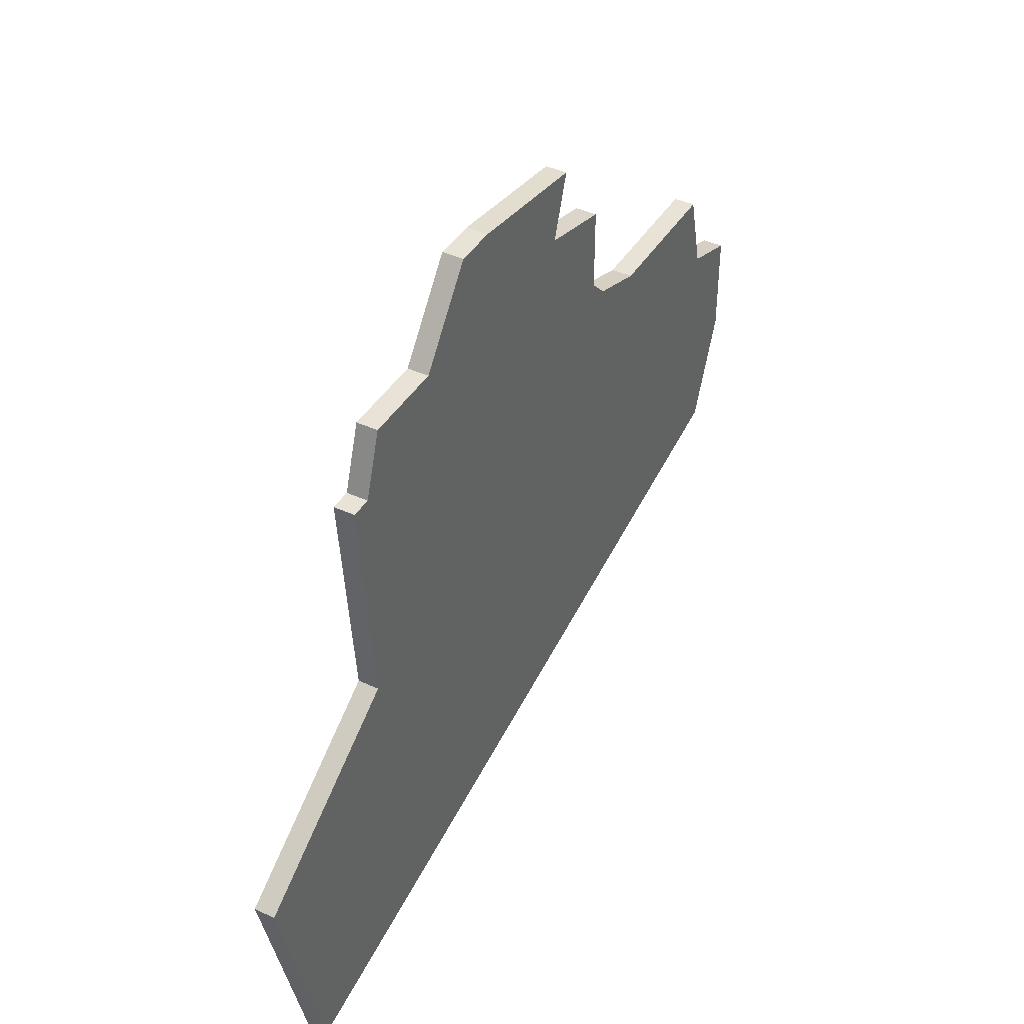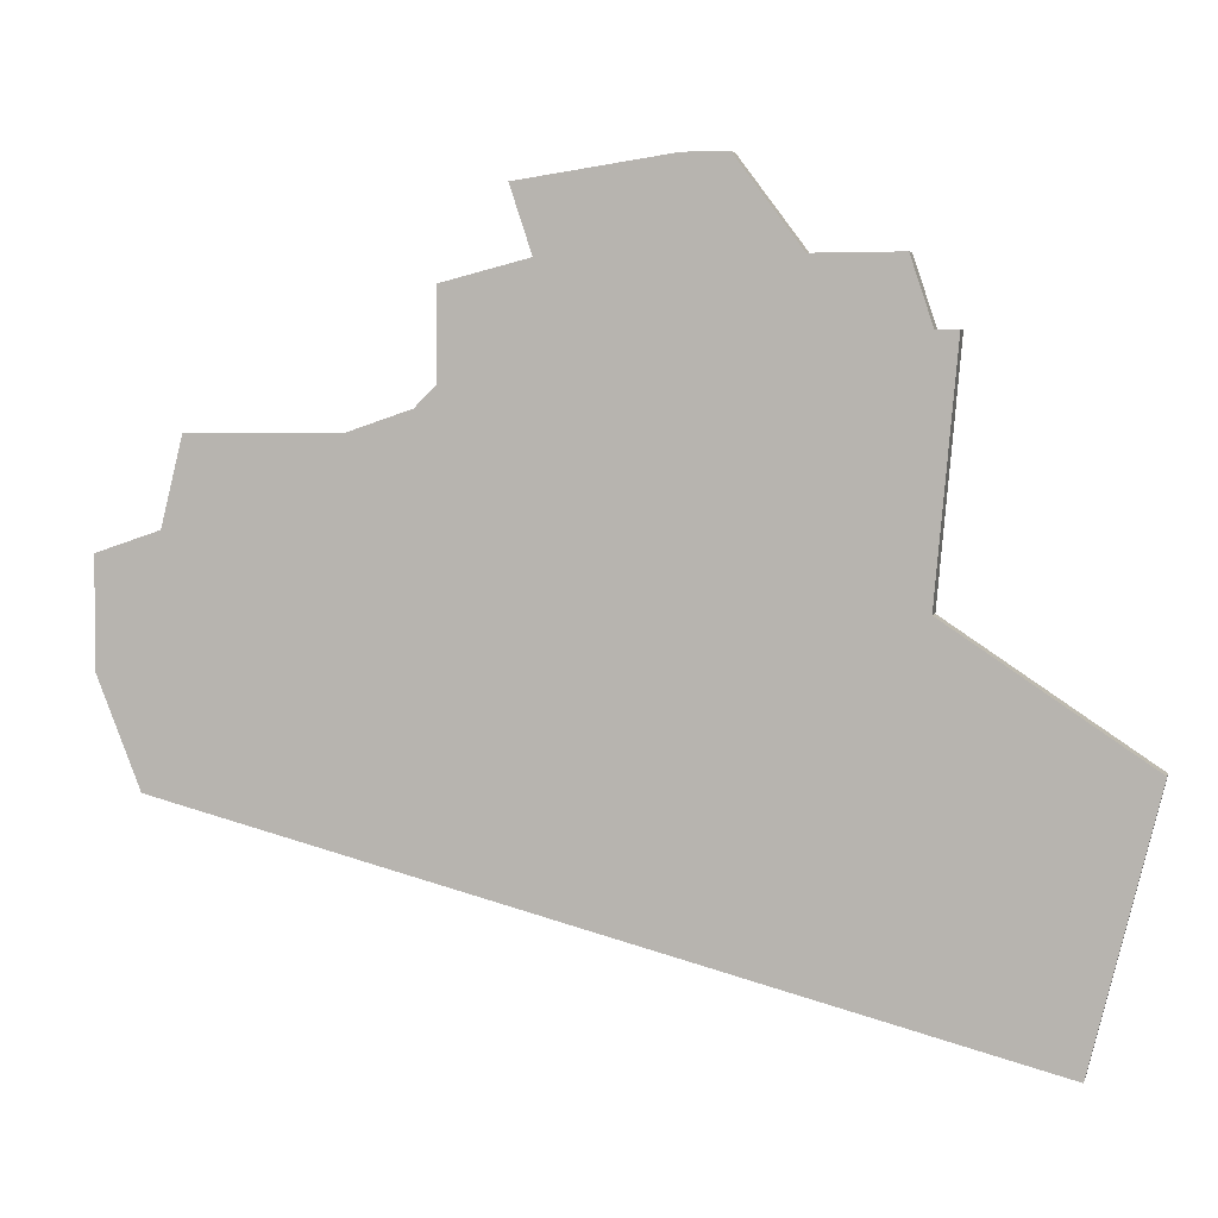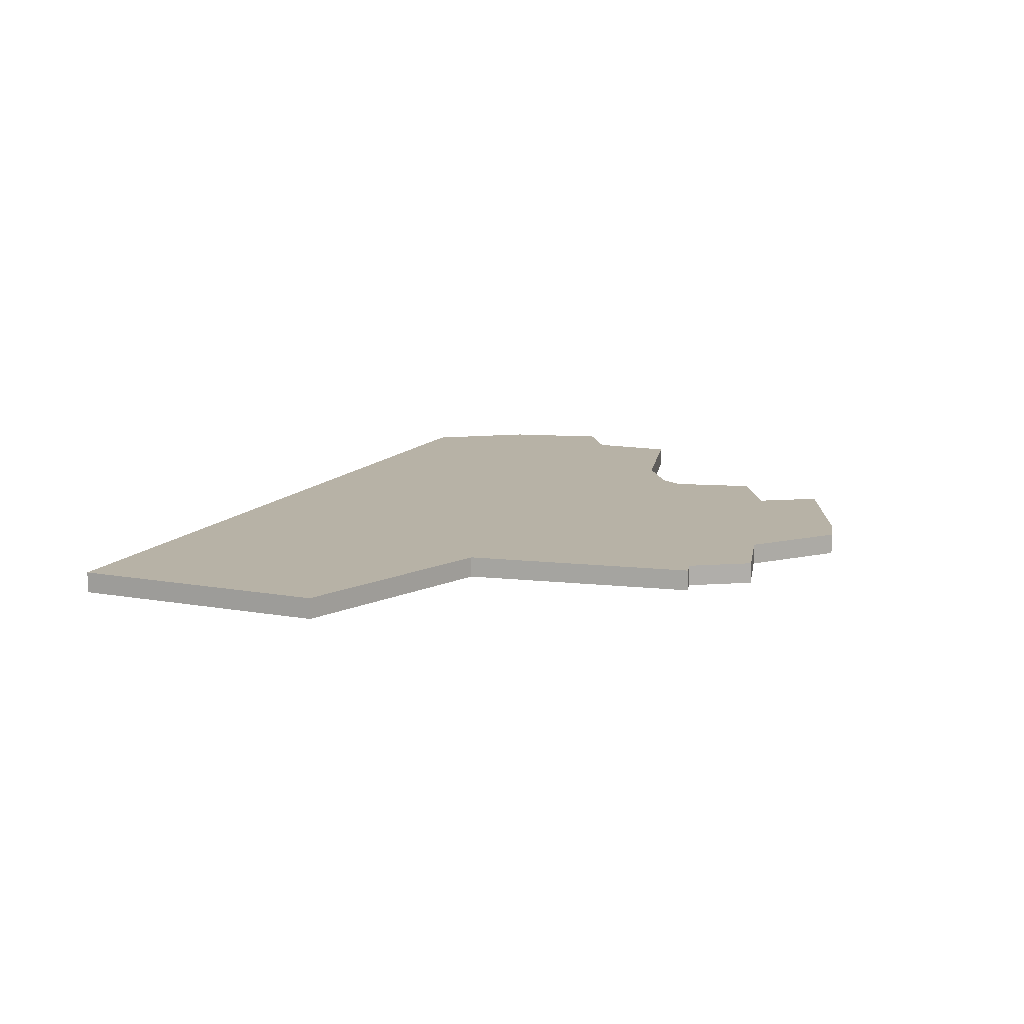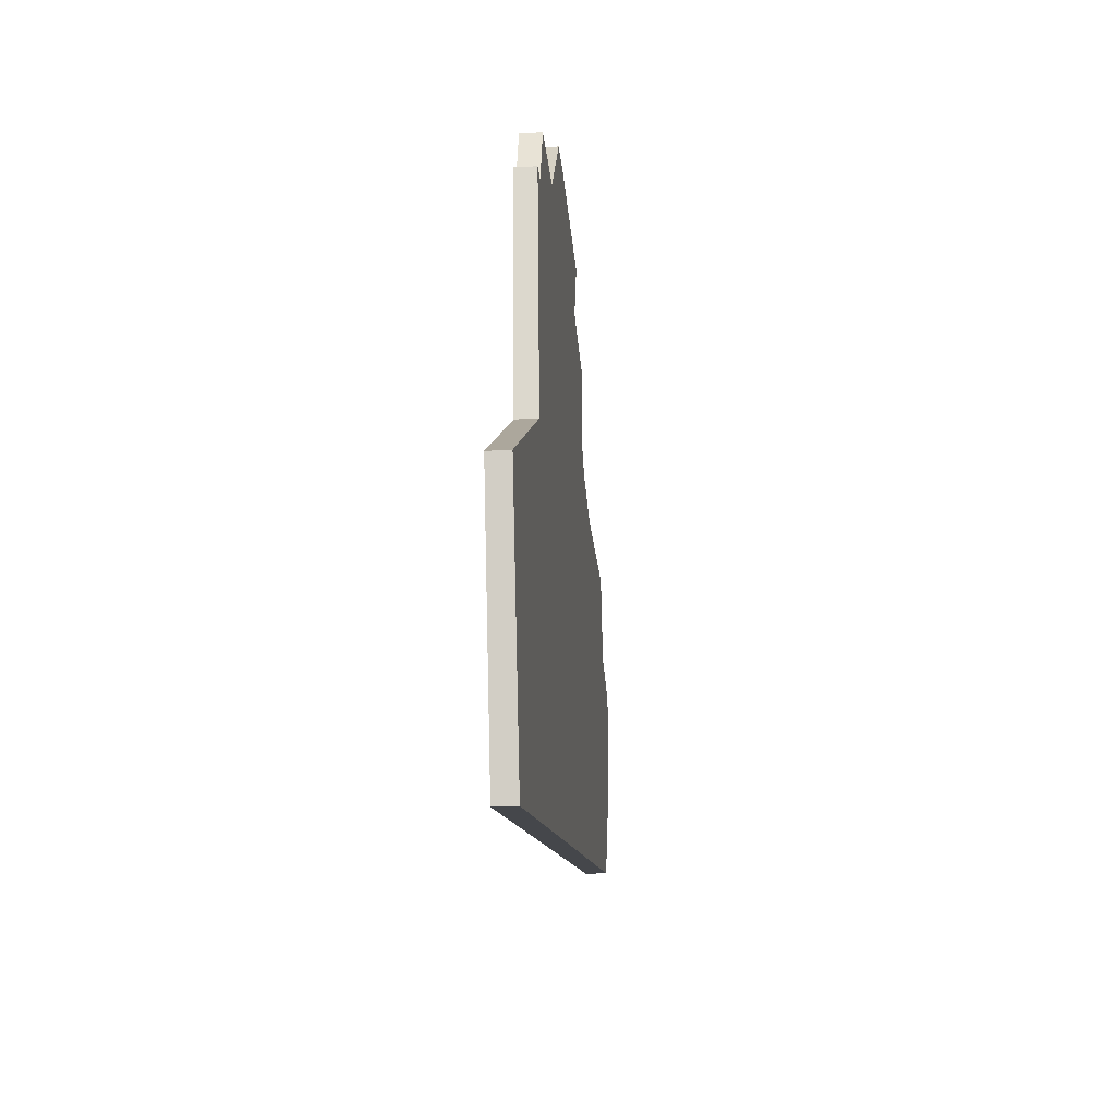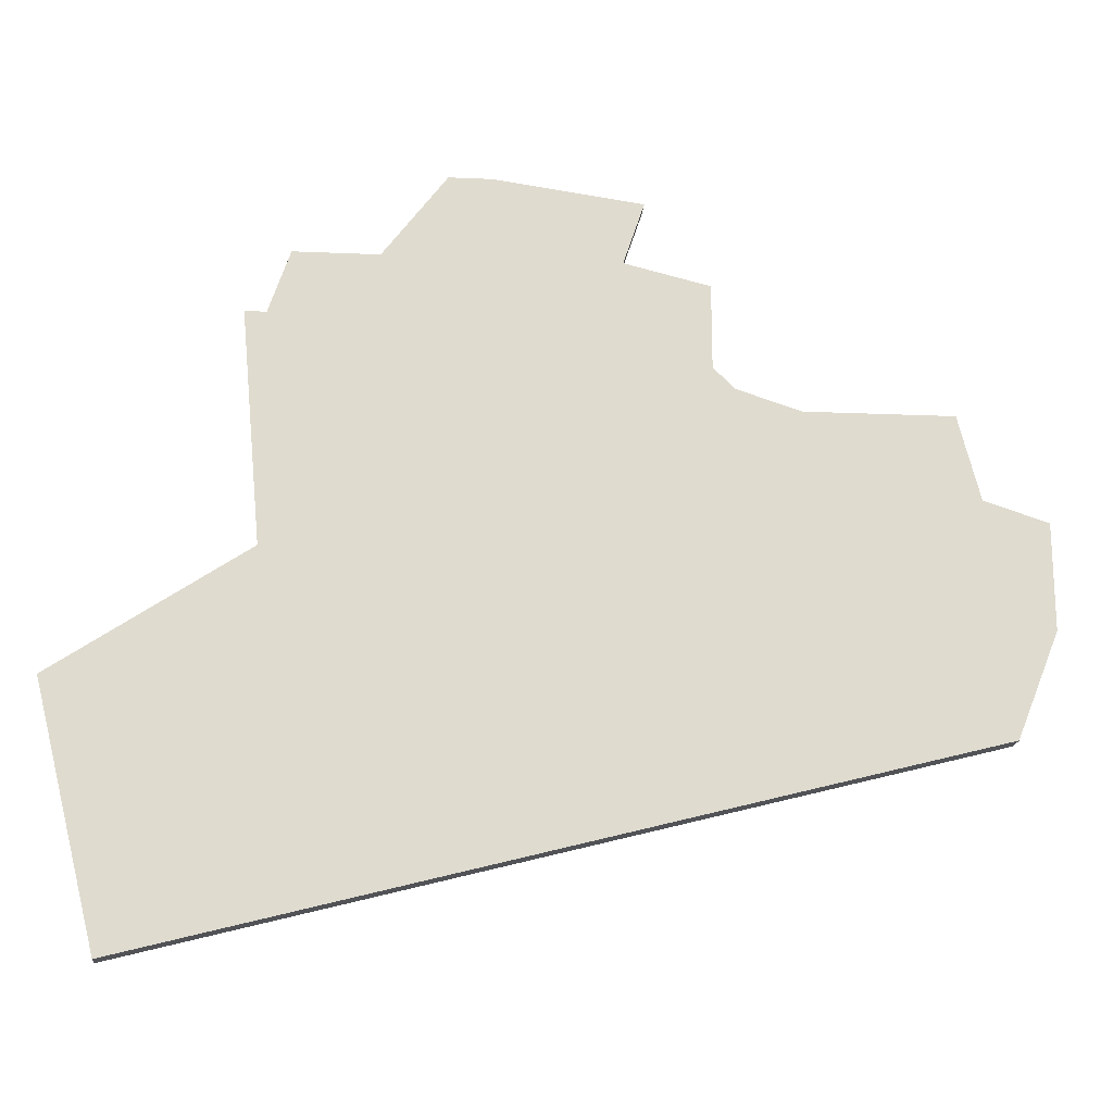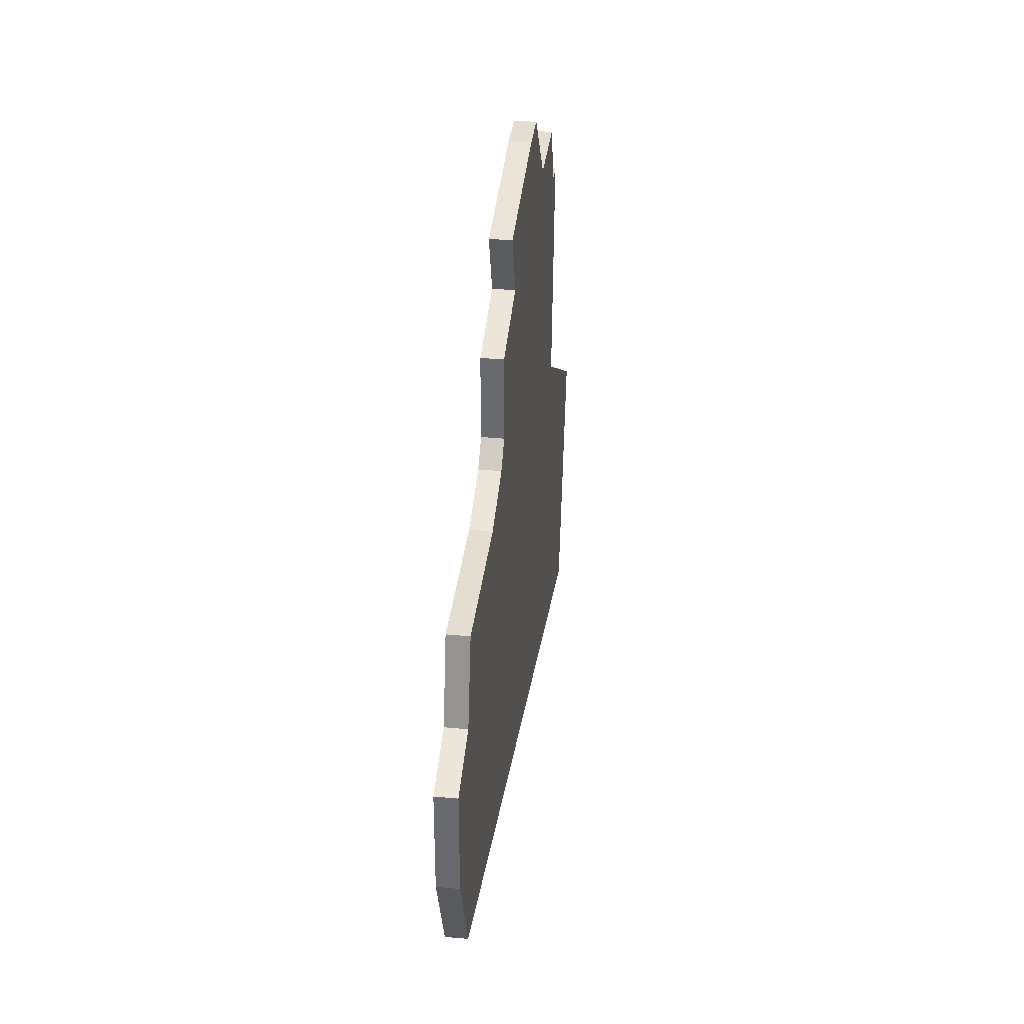
<metadata>
{"format":"obj","ext":"obj","renderer":"f3d","projection":"perspective","resolution":1024,"background":"white","views":[{"elev":41.8,"azim":119.0,"up":"+Y"},{"elev":3.9,"azim":14.0,"up":"+Y"},{"elev":12.5,"azim":99.1,"up":"+Z"},{"elev":-24.8,"azim":95.4,"up":"+Y"},{"elev":-18.8,"azim":175.3,"up":"+Y"},{"elev":36.1,"azim":-83.2,"up":"+Y"}]}
</metadata>
<code>
v 3700 -684 0
v 3699 -688 0
v 3696 -689 0
v 3696 -694 0
v 3698 -699 0
v 3737 -709 0
v 3740 -697 0
v 3731 -691 0
v 3732 -680 0
v 3731 -680 0
v 3730 -677 0
v 3726 -677 0
v 3723 -673 0
v 3721 -673 0
v 3714 -674 0
v 3715 -677 0
v 3711 -678 0
v 3711 -682 0
v 3710 -683 0
v 3707 -684 0
v 3700 -684 1
v 3699 -688 1
v 3696 -689 1
v 3696 -694 1
v 3698 -699 1
v 3737 -709 1
v 3740 -697 1
v 3731 -691 1
v 3732 -680 1
v 3731 -680 1
v 3730 -677 1
v 3726 -677 1
v 3723 -673 1
v 3721 -673 1
v 3714 -674 1
v 3715 -677 1
v 3711 -678 1
v 3711 -682 1
v 3710 -683 1
v 3707 -684 1
f 2 1 20
f 4 3 2
f 6 5 4
f 8 7 6
f 10 9 8
f 12 11 10
f 14 13 12
f 16 15 14
f 18 17 16
f 2 20 19
f 6 4 2
f 12 10 8
f 16 14 12
f 6 2 19
f 12 8 6
f 18 16 12
f 6 19 18
f 18 12 6
f 40 21 22
f 22 23 24
f 24 25 26
f 26 27 28
f 28 29 30
f 30 31 32
f 32 33 34
f 34 35 36
f 36 37 38
f 39 40 22
f 22 24 26
f 28 30 32
f 32 34 36
f 39 22 26
f 26 28 32
f 32 36 38
f 38 39 26
f 26 32 38
f 22 21 2
f 2 21 1
f 23 22 3
f 3 22 2
f 24 23 4
f 4 23 3
f 25 24 5
f 5 24 4
f 26 25 6
f 6 25 5
f 27 26 7
f 7 26 6
f 28 27 8
f 8 27 7
f 29 28 9
f 9 28 8
f 30 29 10
f 10 29 9
f 31 30 11
f 11 30 10
f 32 31 12
f 12 31 11
f 33 32 13
f 13 32 12
f 34 33 14
f 14 33 13
f 35 34 15
f 15 34 14
f 36 35 16
f 16 35 15
f 37 36 17
f 17 36 16
f 38 37 18
f 18 37 17
f 39 38 19
f 19 38 18
f 21 40 1
f 1 40 20
f 40 39 20
f 20 39 19

</code>
